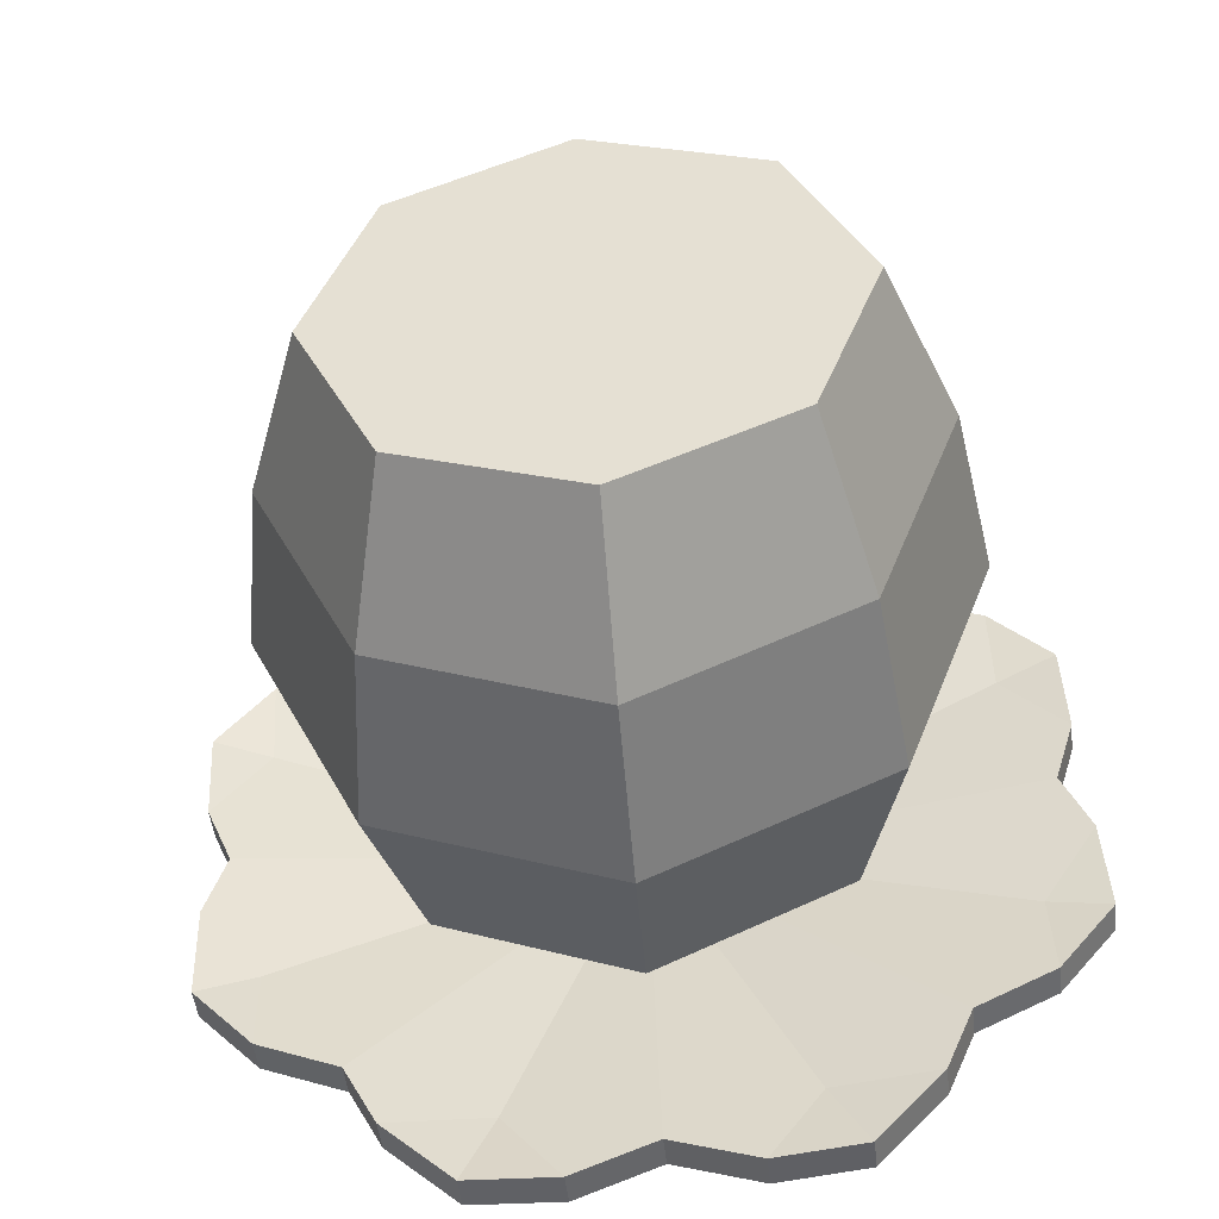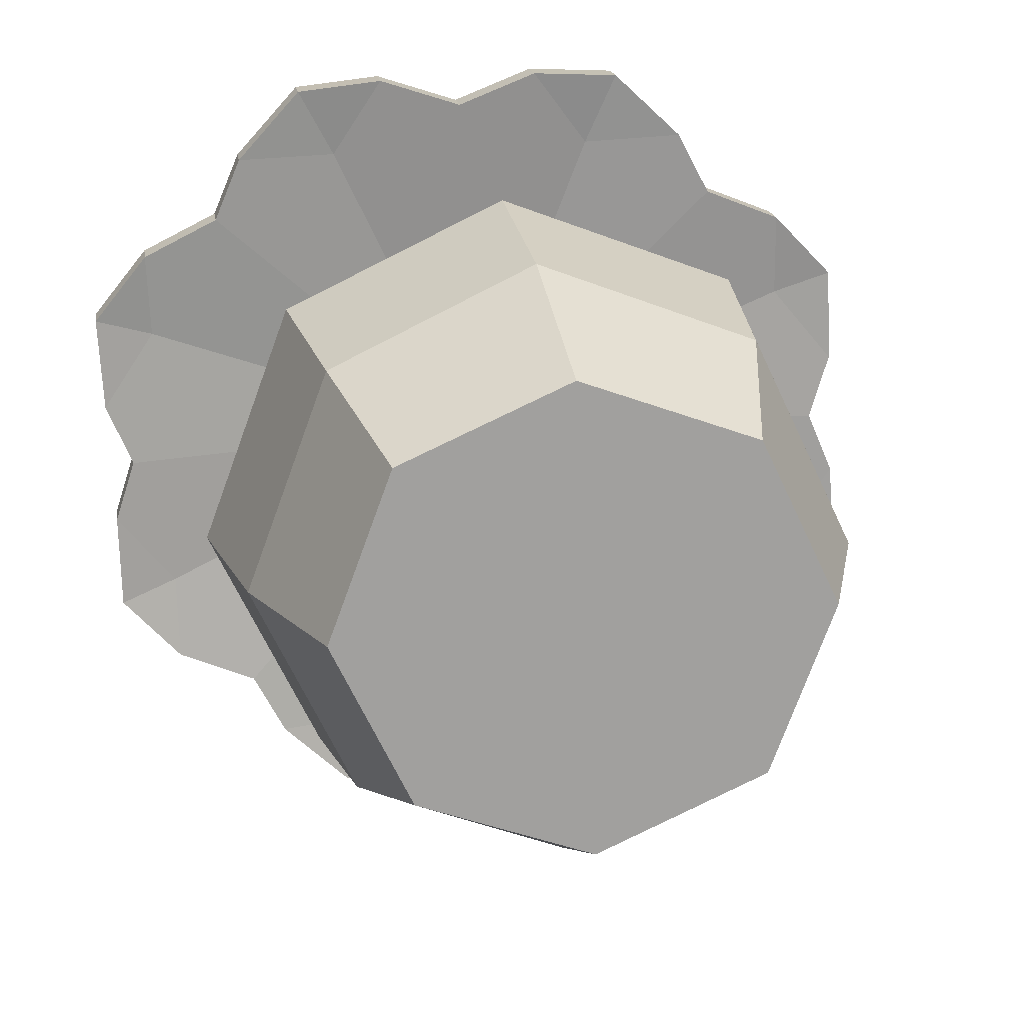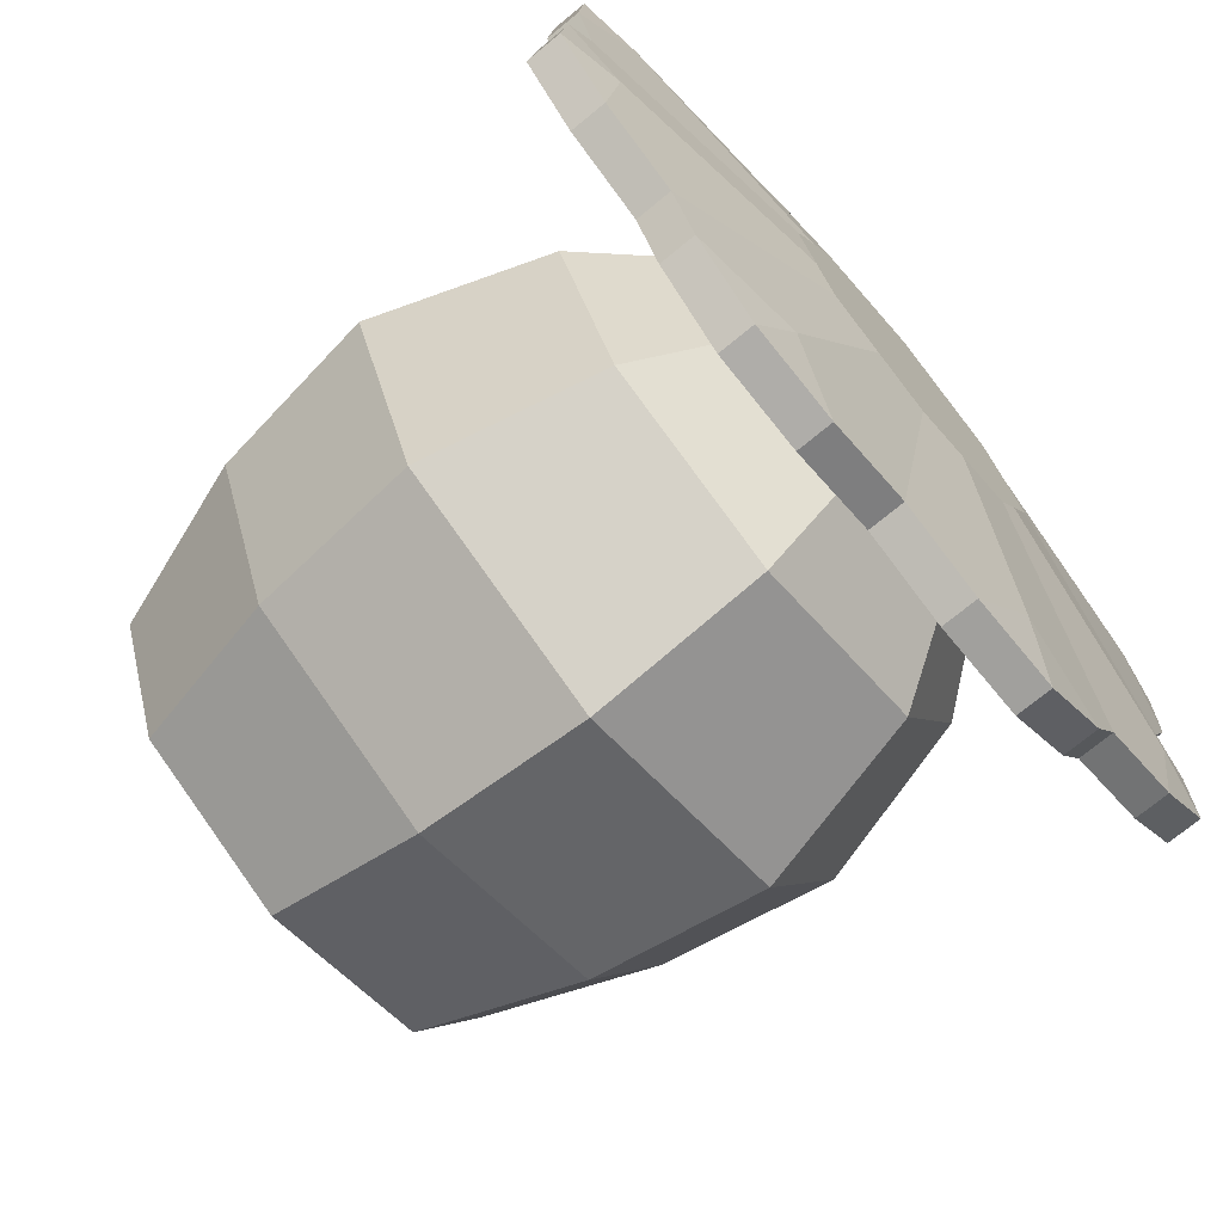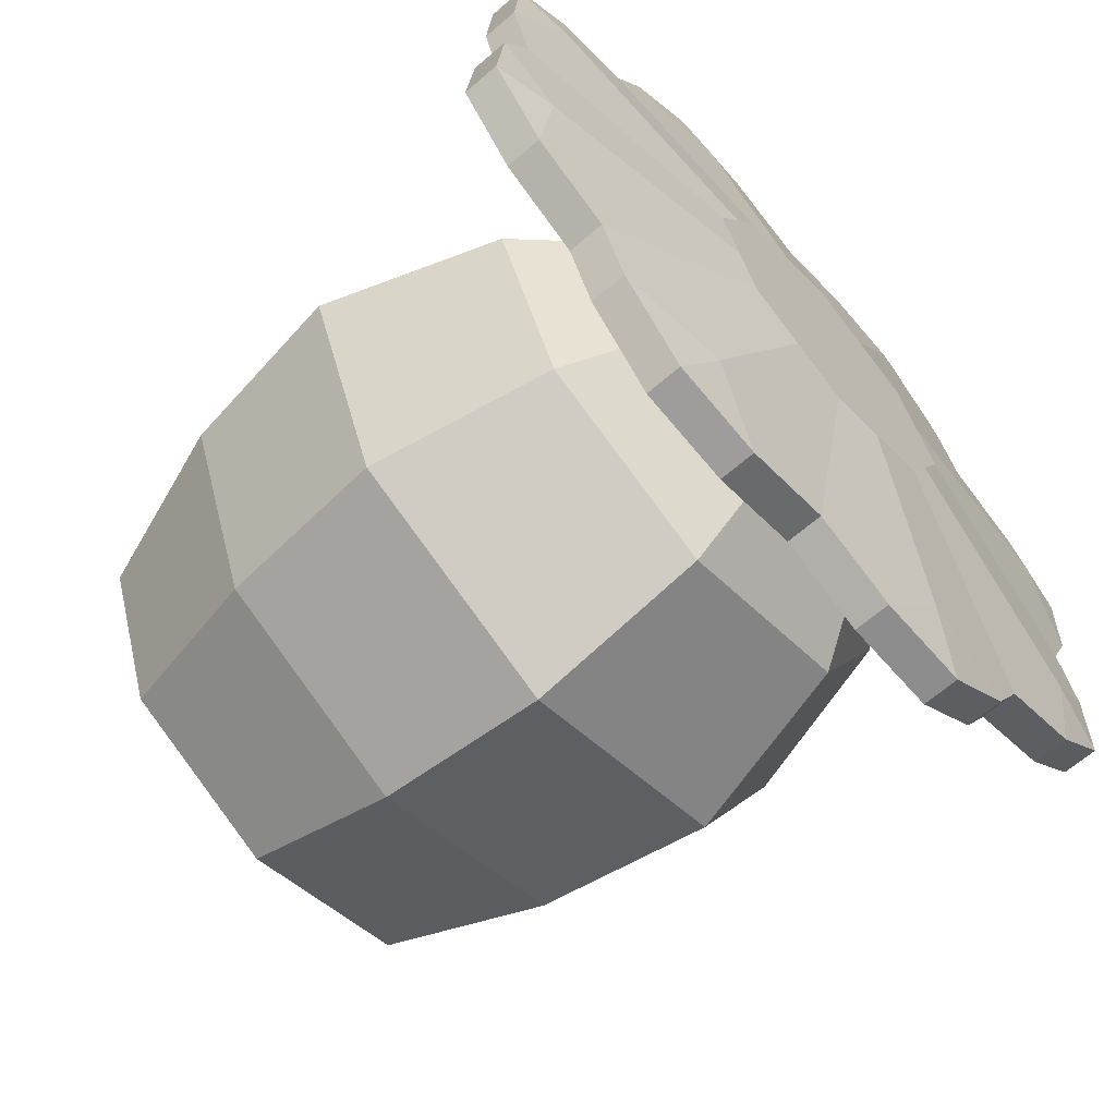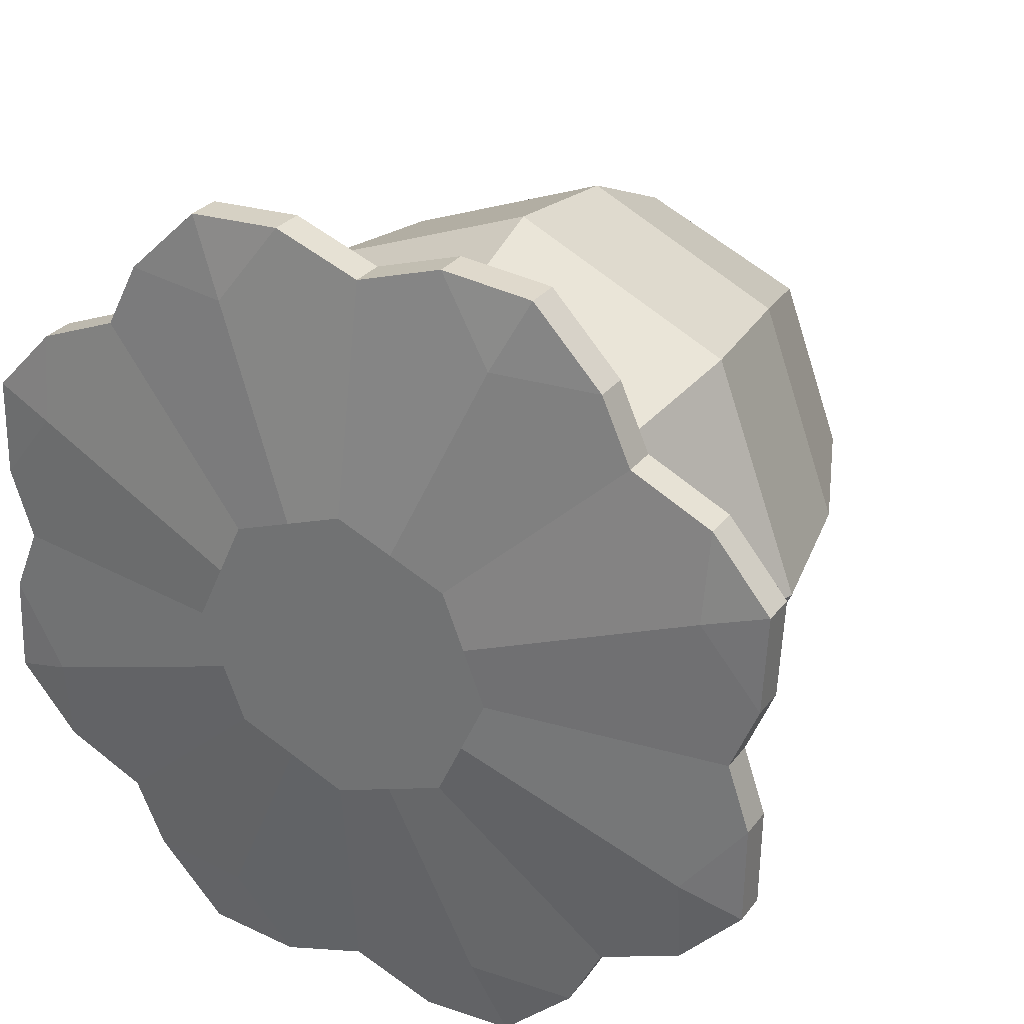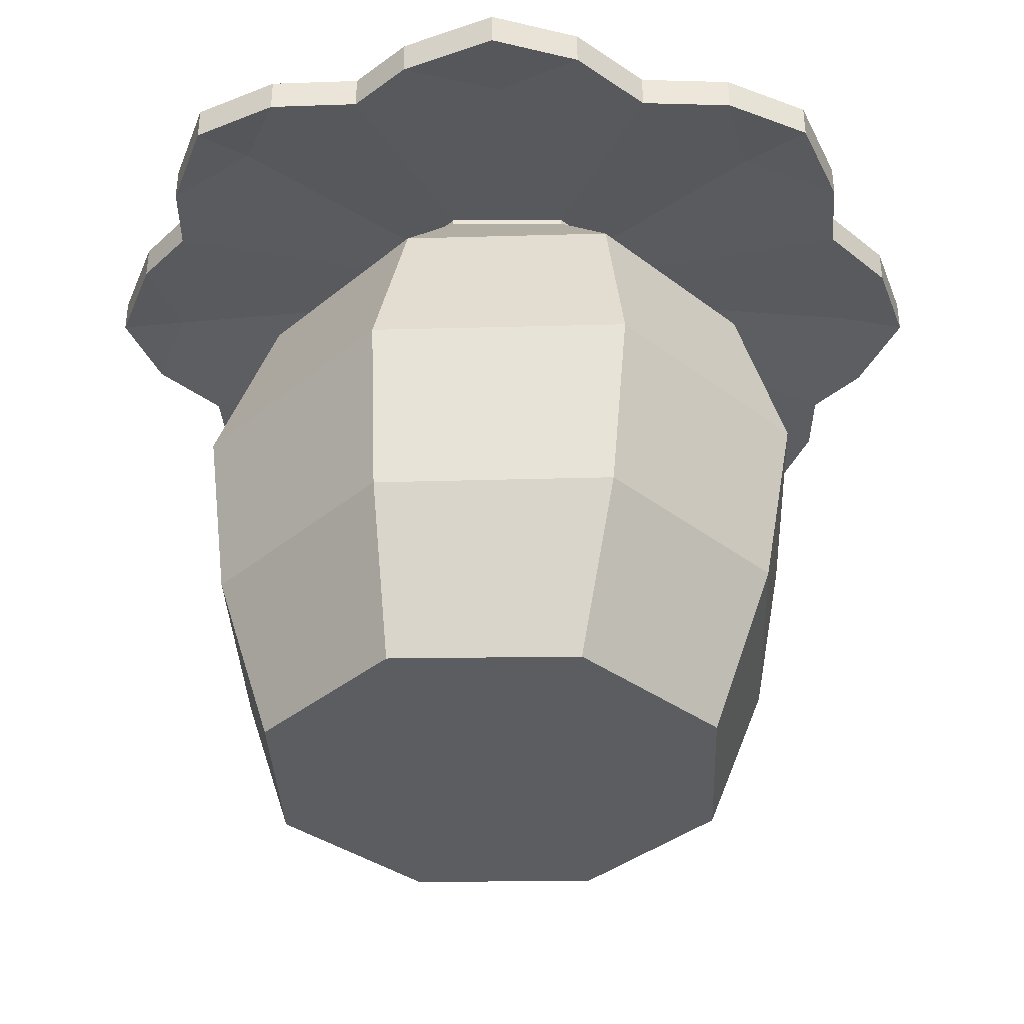
<metadata>
{"format":"obj","ext":"obj","renderer":"f3d","projection":"perspective","resolution":1024,"background":"white","views":[{"elev":-47.8,"azim":6.3,"up":"+Z"},{"elev":18.5,"azim":-8.6,"up":"+Z"},{"elev":-73.3,"azim":129.4,"up":"+Z"},{"elev":-66.4,"azim":130.7,"up":"+Z"},{"elev":28.5,"azim":-150.7,"up":"+Z"},{"elev":-36.7,"azim":156.8,"up":"+Y"}]}
</metadata>
<code>
o Spare
v -71.65 14.41 3.145
v -69.06 14.42 4.284
v -72.62 14.36 0.5411
v -71.42 14.3 -2.002
v -68.74 14.28 -2.994
v -66.16 14.29 -1.855
v -65.19 14.34 0.7483
v -66.39 14.4 3.291
v -65.8 14.37 2.054
v -65.67 14.32 -0.5535
v -67.45 14.28 -2.425
v -70.08 14.29 -2.498
v -72.02 14.33 -0.7304
v -72.13 14.38 1.843
v -70.35 14.42 3.714
v -67.73 14.41 3.788
v -71.65 14.41 3.145
v -69.06 14.42 4.284
v -72.62 14.36 0.5411
v -71.42 14.3 -2.002
v -68.74 14.28 -2.994
v -66.16 14.29 -1.855
v -65.19 14.34 0.7483
v -66.39 14.4 3.291
v -68.5 13.39 -8.36
v -69.3 13.76 9.649
v -62.68 13.69 7.193
v -62.12 13.43 -5.541
v -75.13 13.46 -5.904
v -78.1 13.59 0.3883
v -59.7 13.56 0.9011
v -75.69 13.72 6.831
v -65.8 14.37 2.054
v -65.67 14.32 -0.5535
v -67.45 14.28 -2.425
v -70.08 14.29 -2.498
v -72.02 14.33 -0.7304
v -72.13 14.38 1.843
v -70.35 14.42 3.714
v -67.73 14.41 3.788
v -71.65 13.6 3.145
v -69.06 13.61 4.284
v -72.62 13.55 0.5411
v -71.42 13.49 -2.002
v -68.74 13.46 -2.994
v -66.16 13.48 -1.855
v -65.19 13.53 0.7483
v -66.39 13.59 3.291
v -68.5 12.58 -8.36
v -69.3 12.94 9.649
v -62.68 12.88 7.193
v -62.12 12.62 -5.541
v -75.13 12.65 -5.904
v -78.1 12.78 0.3883
v -59.7 12.74 0.9011
v -75.69 12.9 6.831
v -65.8 13.56 2.054
v -65.67 13.51 -0.5535
v -67.45 13.47 -2.425
v -70.08 13.48 -2.498
v -72.02 13.52 -0.7304
v -72.13 13.57 1.843
v -70.35 13.6 3.714
v -67.73 13.6 3.788
v -71.65 13.47 3.145
v -69.06 13.48 4.284
v -72.62 13.42 0.5411
v -71.42 13.36 -2.002
v -68.74 13.34 -2.994
v -66.16 13.35 -1.855
v -65.19 13.4 0.7483
v -66.39 13.46 3.291
v -60.78 13.67 6.439
v -59.2 13.59 2.54
v -60.72 13.88 4.361
v -59.3 13.64 4.889
v -59.05 13.52 -0.6547
v -60.26 13.45 -4.628
v -60.35 13.74 -2.532
v -58.91 13.48 -2.978
v -62.77 13.4 -7.083
v -66.46 13.37 -9.028
v -65.22 13.69 -7.133
v -64.33 13.37 -8.798
v -70.47 13.38 -9.131
v -74.32 13.42 -7.442
v -71.87 13.71 -7.285
v -72.61 13.39 -9.037
v -77.08 13.48 -5.086
v -78.61 13.56 -1.166
v -77.13 13.77 -2.991
v -78.55 13.51 -3.512
v -78.75 13.62 1.933
v -77.55 13.7 5.913
v -77.45 13.91 3.813
v -78.89 13.67 4.259
v -75.04 13.74 8.364
v -71.34 13.77 10.31
v -72.57 14.02 8.404
v -73.47 13.77 10.08
v -67.34 13.77 10.42
v -63.48 13.72 8.721
v -65.94 14.01 8.555
v -65.19 13.76 10.32
v -59.2 12.78 2.54
v -60.78 12.86 6.439
v -60.72 13.07 4.361
v -59.3 12.82 4.889
v -60.26 12.63 -4.628
v -59.05 12.71 -0.6547
v -60.35 12.92 -2.532
v -58.91 12.66 -2.978
v -66.46 12.56 -9.028
v -62.77 12.59 -7.083
v -65.22 12.88 -7.133
v -64.33 12.56 -8.798
v -74.32 12.61 -7.442
v -70.47 12.57 -9.131
v -71.87 12.9 -7.285
v -72.61 12.58 -9.037
v -78.61 12.75 -1.166
v -77.08 12.67 -5.086
v -77.13 12.96 -2.991
v -78.55 12.7 -3.512
v -77.55 12.89 5.913
v -78.75 12.81 1.933
v -77.45 13.09 3.813
v -78.89 12.86 4.259
v -71.34 12.96 10.31
v -75.04 12.93 8.364
v -72.57 13.21 8.404
v -73.47 12.96 10.08
v -63.48 12.91 8.721
v -67.34 12.96 10.42
v -65.94 13.2 8.555
v -65.19 12.95 10.32
v -68.73 -1.442 6.166
v -69.23 10.43 7.17
v -73.49 10.44 5.108
v -72.64 -1.431 4.422
v -75.22 10.45 0.4294
v -74.1 -1.426 0.4659
v -73.04 10.45 -4.125
v -72.26 -1.429 -3.385
v -68.6 10.43 -5.887
v -68.2 -1.439 -4.875
v -64.2 10.42 -3.824
v -64.29 -1.449 -3.131
v -62.47 10.42 0.8542
v -62.83 -1.455 0.8251
v -64.64 10.42 5.408
v -64.67 -1.452 4.676
v -71.65 13.47 3.145
v -69.06 13.48 4.284
v -72.62 13.42 0.5411
v -71.42 13.36 -2.002
v -68.74 13.34 -2.994
v -66.16 13.35 -1.855
v -65.19 13.4 0.7483
v -66.39 13.46 3.291
v -68.98 2.349 7.824
v -73.7 2.363 5.555
v -75.61 2.37 0.4099
v -73.21 2.366 -4.599
v -68.29 2.353 -6.537
v -63.43 2.339 -4.268
v -61.53 2.332 0.8771
v -63.92 2.336 5.886
v -69.15 6.389 8.453
v -74.32 6.404 5.986
v -76.39 6.412 0.3886
v -73.79 6.407 -5.06
v -68.4 6.394 -7.168
v -63.09 6.379 -4.701
v -61.02 6.371 0.8967
v -63.62 6.376 6.345
f 15 1 14 3 13 4 12 5 11 6 10 7 9 8 16 2
f 93 30 54 126
f 77 31 55 110
f 89 29 53 122
f 73 27 51 106
f 97 32 56 130
f 101 26 50 134
f 81 28 52 114
f 85 25 49 118
f 28 78 109 52
f 25 82 113 49
f 29 86 117 53
f 30 90 121 54
f 32 94 125 56
f 26 98 129 50
f 27 102 133 51
f 57 47 55 105 107
f 43 62 127 126 54
f 47 58 111 110 55
f 44 61 123 122 53
f 48 57 107 106 51
f 41 63 131 130 56
f 42 64 135 134 50
f 46 59 115 114 52
f 45 60 119 118 49
f 58 46 52 109 111
f 59 45 49 113 115
f 60 44 53 117 119
f 61 43 54 121 123
f 62 41 56 125 127
f 63 42 50 129 131
f 64 48 51 133 135
f 33 75 74 31 23
f 17 39 63 41
f 37 19 43 61
f 36 87 86 29 20
f 17 32 97 99 39
f 36 20 44 60
f 22 35 59 46
f 38 95 94 32 17
f 35 21 45 59
f 22 28 81 83 35
f 37 91 90 30 19
f 18 40 64 42
f 34 22 46 58
f 39 99 98 26 18
f 18 26 101 103 40
f 33 23 47 57
f 21 36 60 45
f 40 24 48 64
f 21 25 85 87 36
f 34 79 78 28 22
f 20 37 61 44
f 40 103 102 27 24
f 20 29 89 91 37
f 24 33 57 48
f 35 83 82 25 21
f 24 27 73 75 33
f 19 38 62 43
f 19 30 93 95 38
f 39 18 42 63
f 23 34 58 47
f 38 17 41 62
f 23 31 77 79 34
f 64 42 66 72 48
f 62 43 67 65 41
f 63 41 65 66 42
f 58 47 71 70 46
f 61 44 68 67 43
f 59 46 70 69 45
f 57 48 72 71 47
f 60 45 69 68 44
f 73 76 75
f 76 74 75
f 77 80 79
f 80 78 79
f 81 84 83
f 84 82 83
f 85 88 87
f 88 86 87
f 89 92 91
f 92 90 91
f 93 96 95
f 96 94 95
f 97 100 99
f 100 98 99
f 101 104 103
f 104 102 103
f 105 108 107
f 108 106 107
f 109 112 111
f 112 110 111
f 113 116 115
f 116 114 115
f 117 120 119
f 120 118 119
f 121 124 123
f 124 122 123
f 125 128 127
f 128 126 127
f 129 132 131
f 132 130 131
f 133 136 135
f 136 134 135
f 73 106 108 76
f 76 108 105 74
f 85 118 120 88
f 88 120 117 86
f 129 98 100 132
f 132 100 97 130
f 93 126 128 96
f 96 128 125 94
f 113 82 84 116
f 116 84 81 114
f 89 122 124 92
f 92 124 121 90
f 133 102 104 136
f 136 104 101 134
f 77 110 112 80
f 80 112 109 78
f 31 74 105 55
f 138 154 153 139
f 139 153 155 141
f 141 155 156 143
f 143 156 157 145
f 145 157 158 147
f 147 158 159 149
f 149 159 160 151
f 151 160 154 138
f 176 151 138 169
f 175 149 151 176
f 174 147 149 175
f 173 145 147 174
f 172 143 145 173
f 171 141 143 172
f 170 139 141 171
f 169 138 139 170
f 152 137 140 142 144 146 148 150
f 137 161 162 140
f 140 162 163 142
f 142 163 164 144
f 144 164 165 146
f 146 165 166 148
f 148 166 167 150
f 150 167 168 152
f 152 168 161 137
f 161 169 170 162
f 162 170 171 163
f 163 171 172 164
f 164 172 173 165
f 165 173 174 166
f 166 174 175 167
f 167 175 176 168
f 168 176 169 161

</code>
